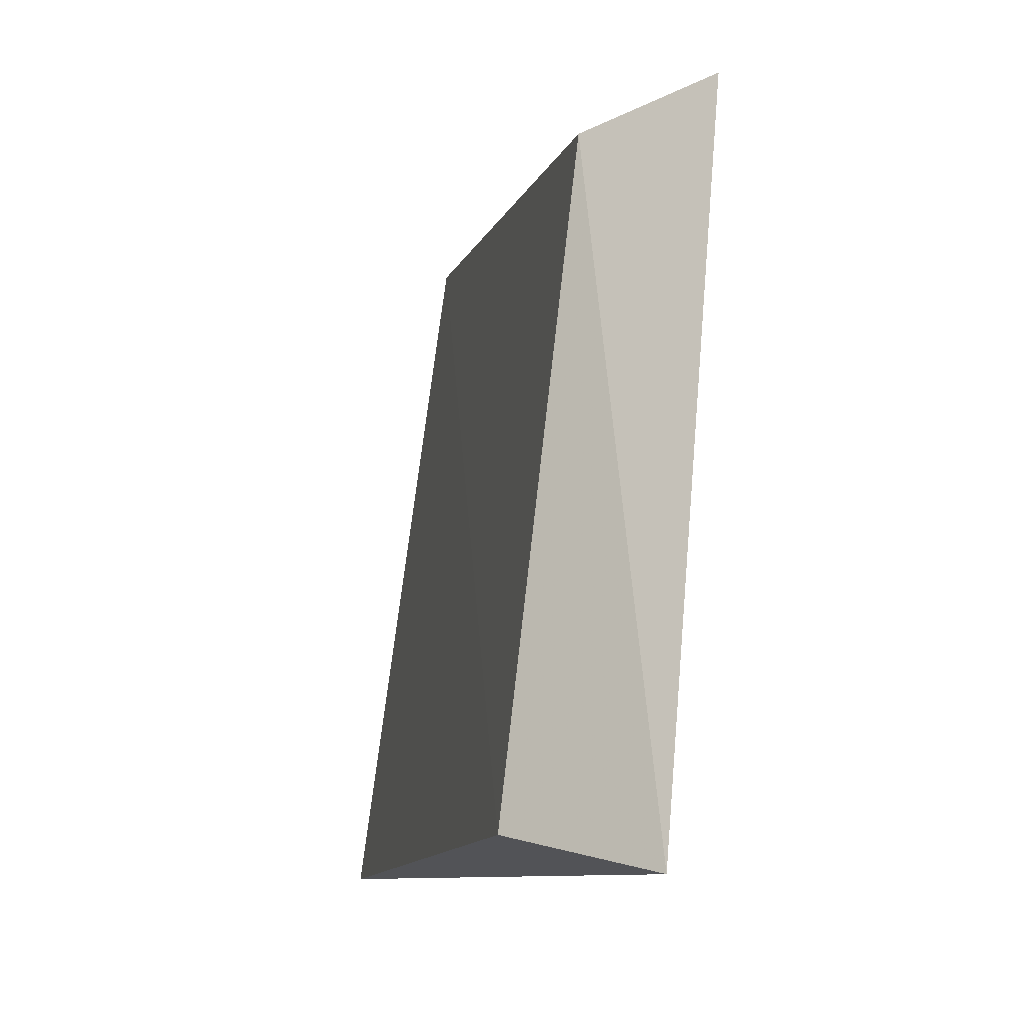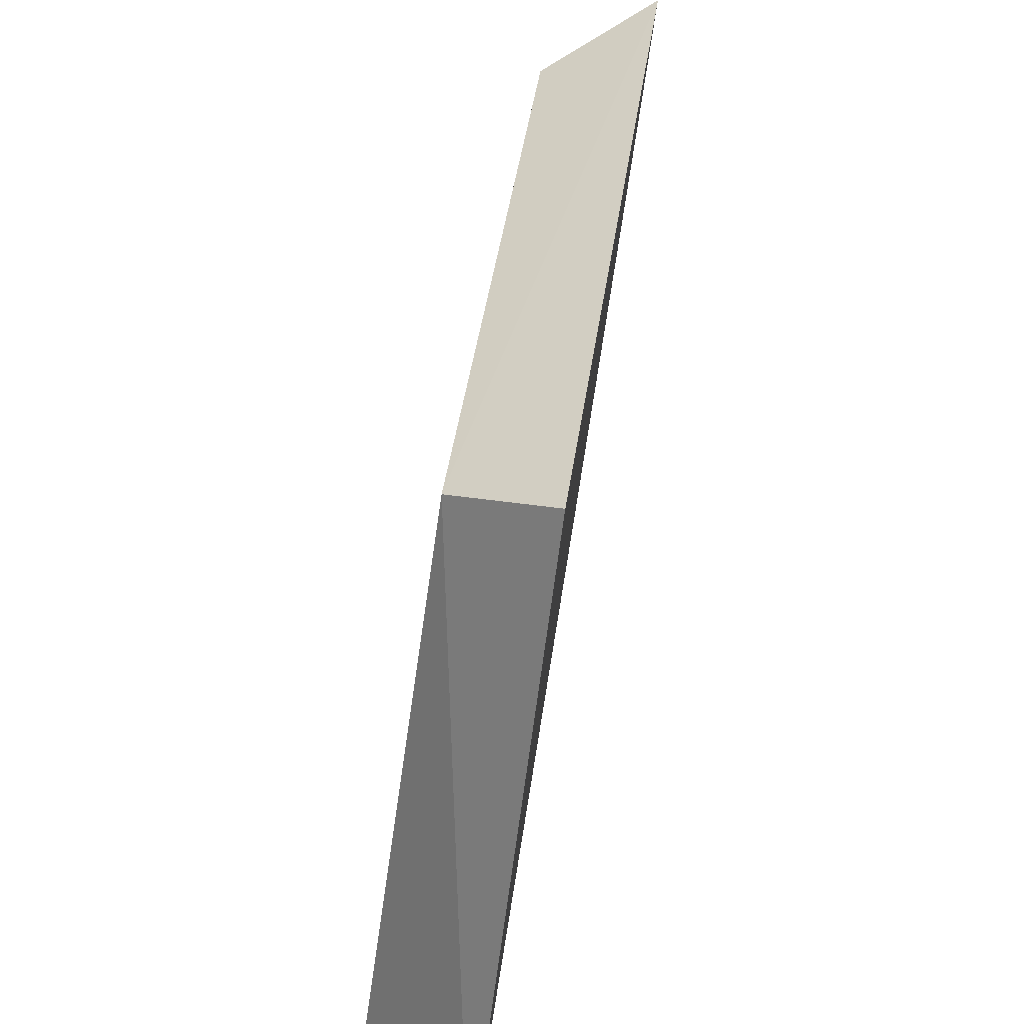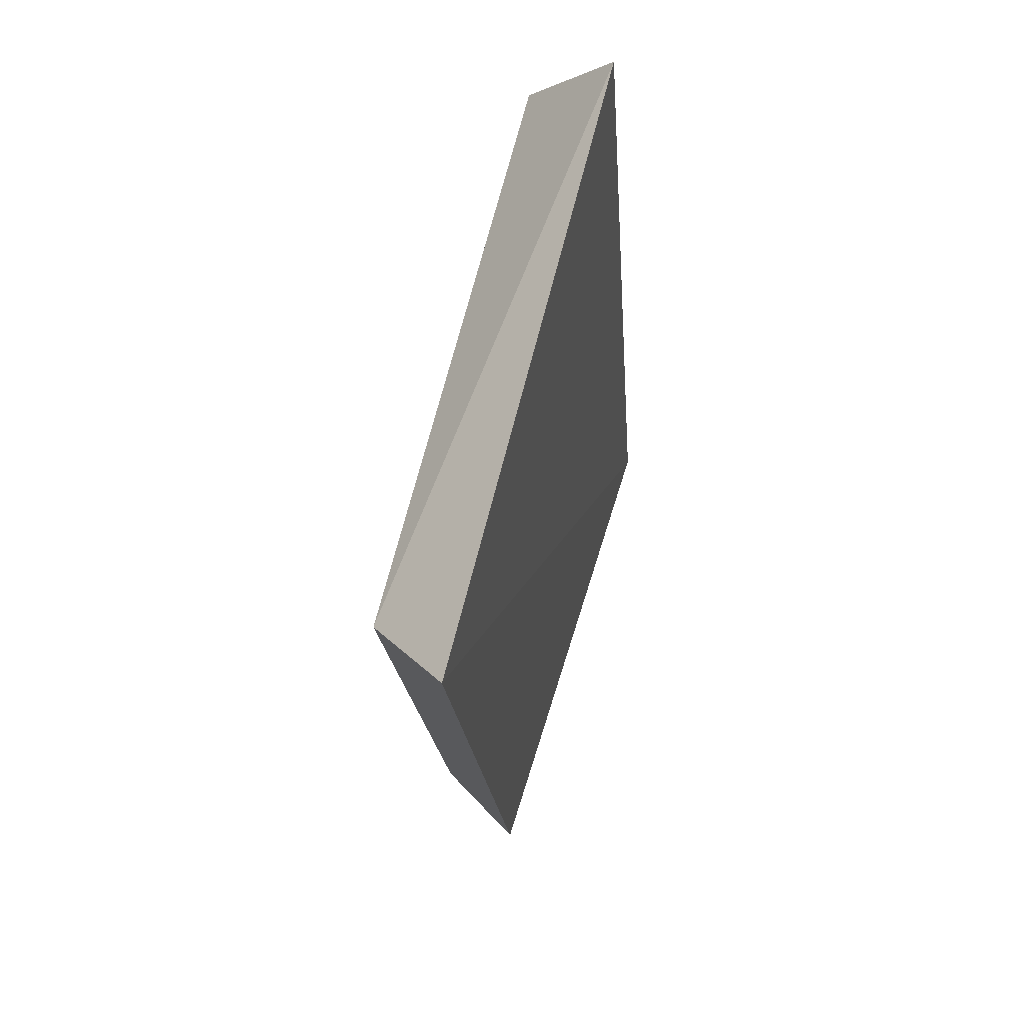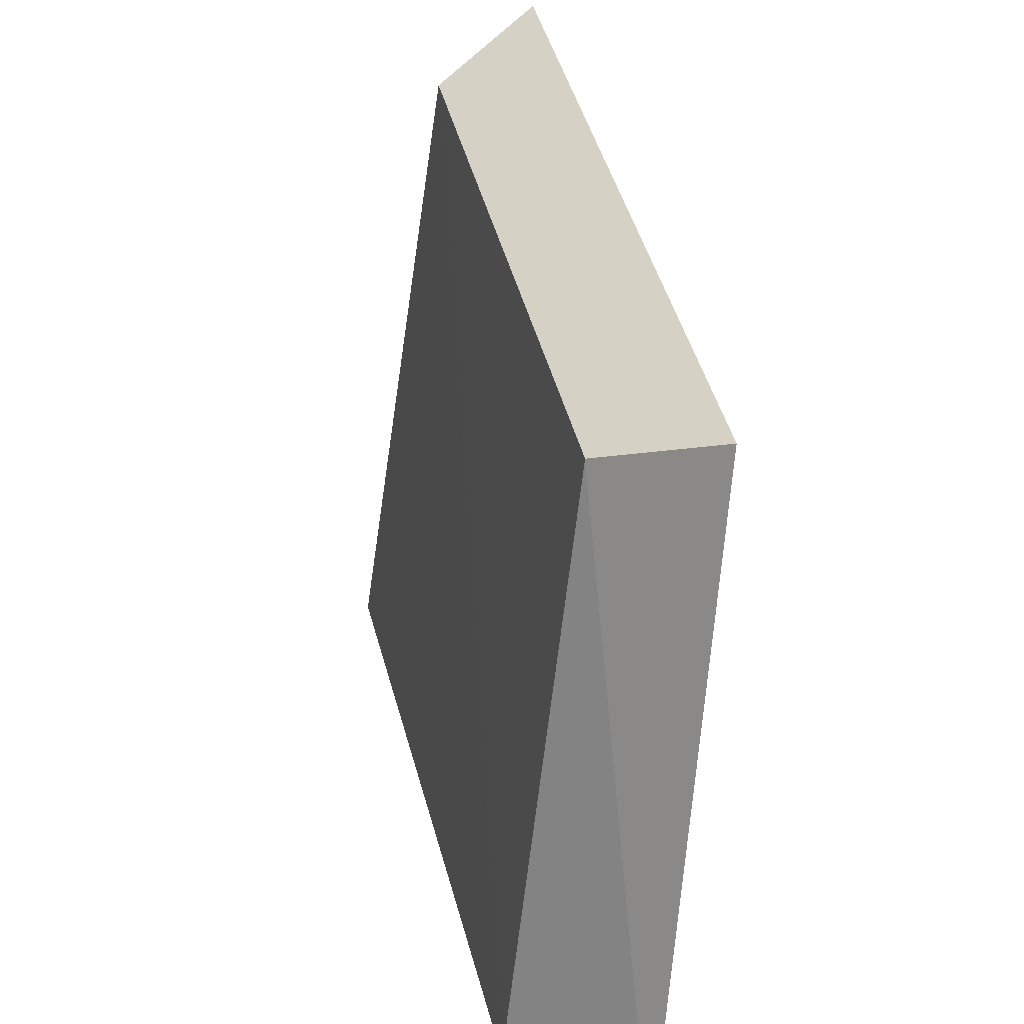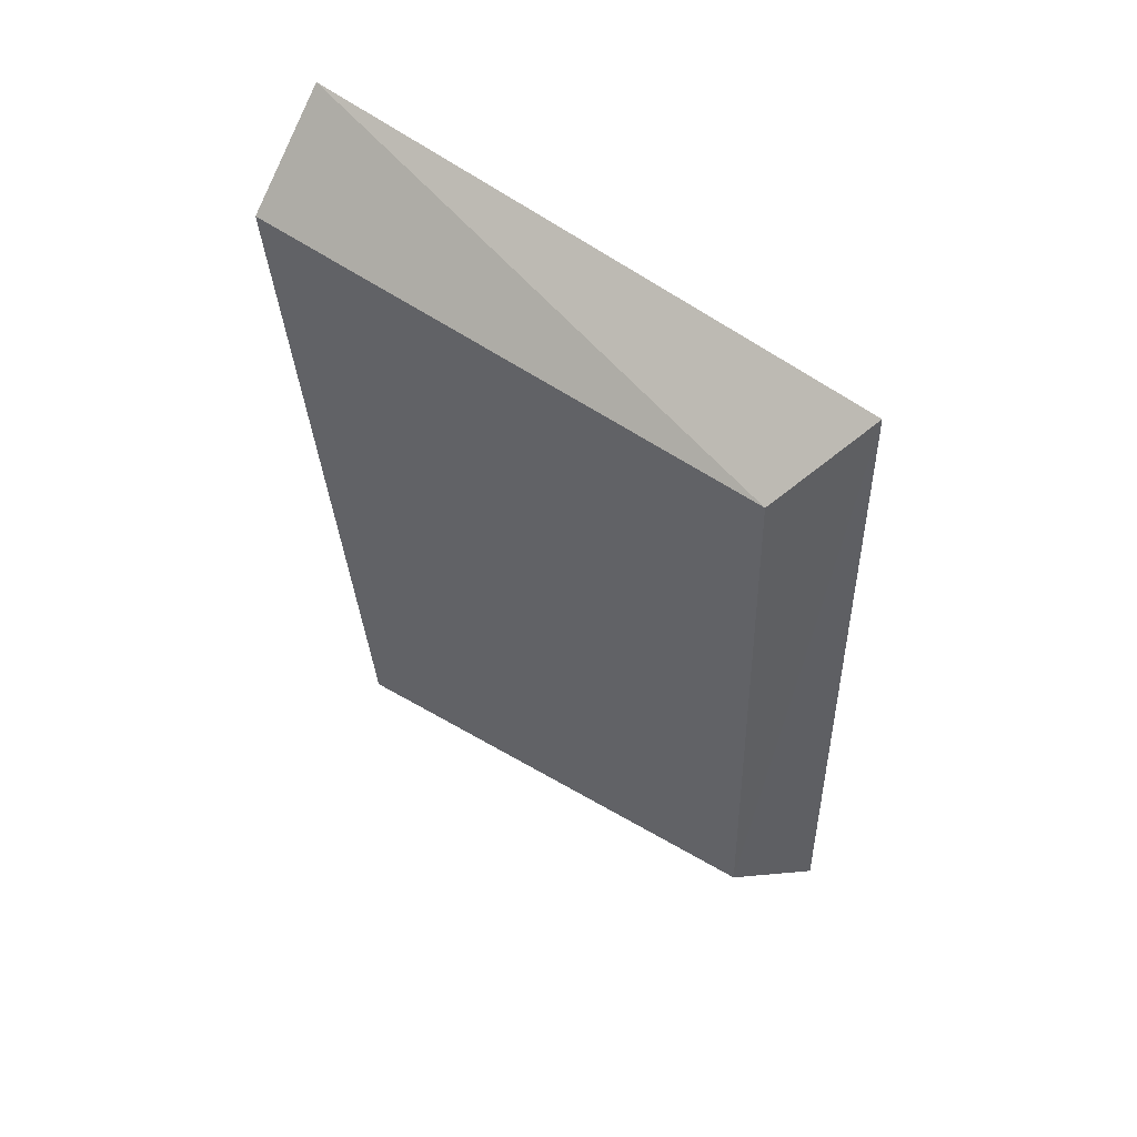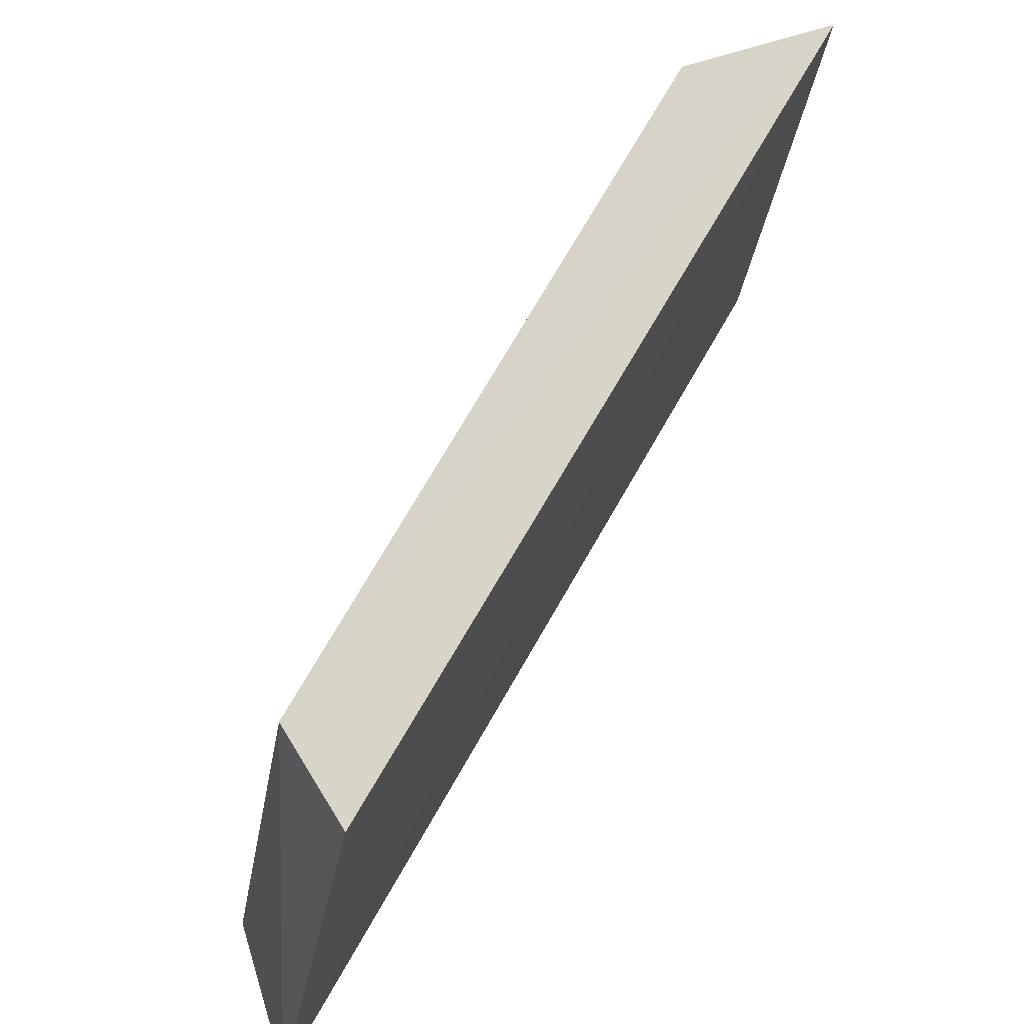
<metadata>
{"format":"obj","ext":"obj","renderer":"f3d","projection":"perspective","resolution":1024,"background":"white","views":[{"elev":-7.4,"azim":-6.1,"up":"+Z"},{"elev":34.7,"azim":11.1,"up":"+Z"},{"elev":68.4,"azim":22.4,"up":"+Y"},{"elev":31.2,"azim":-6.4,"up":"+Z"},{"elev":46.4,"azim":-45.7,"up":"+Y"},{"elev":64.5,"azim":33.3,"up":"+Z"}]}
</metadata>
<code>
v -0.06163 -0.09211 0.3478
v -0.07409 -0.1092 0.2187
v -0.07277 0.07573 0.3568
v -0.09103 0.09474 0.2157
v -0.09746 -0.08988 0.2246
v -0.08316 -0.08084 0.34
v -0.1112 0.07026 0.2156
v -0.09375 0.05973 0.3468
f 1 2 3
f 3 2 4
f 6 5 2
f 6 2 1
f 6 1 3
f 7 4 2
f 7 2 5
f 8 7 5
f 8 5 6
f 8 6 3
f 8 3 4
f 8 4 7

</code>
